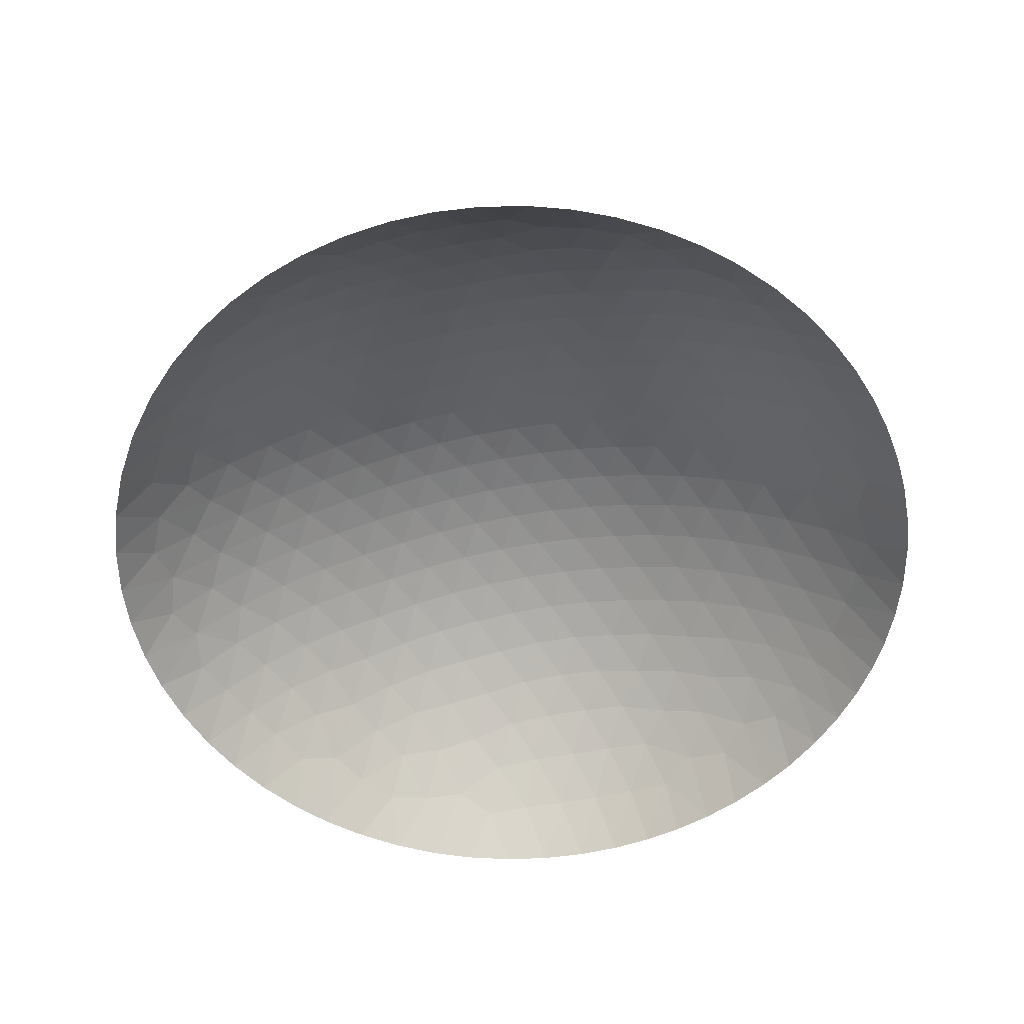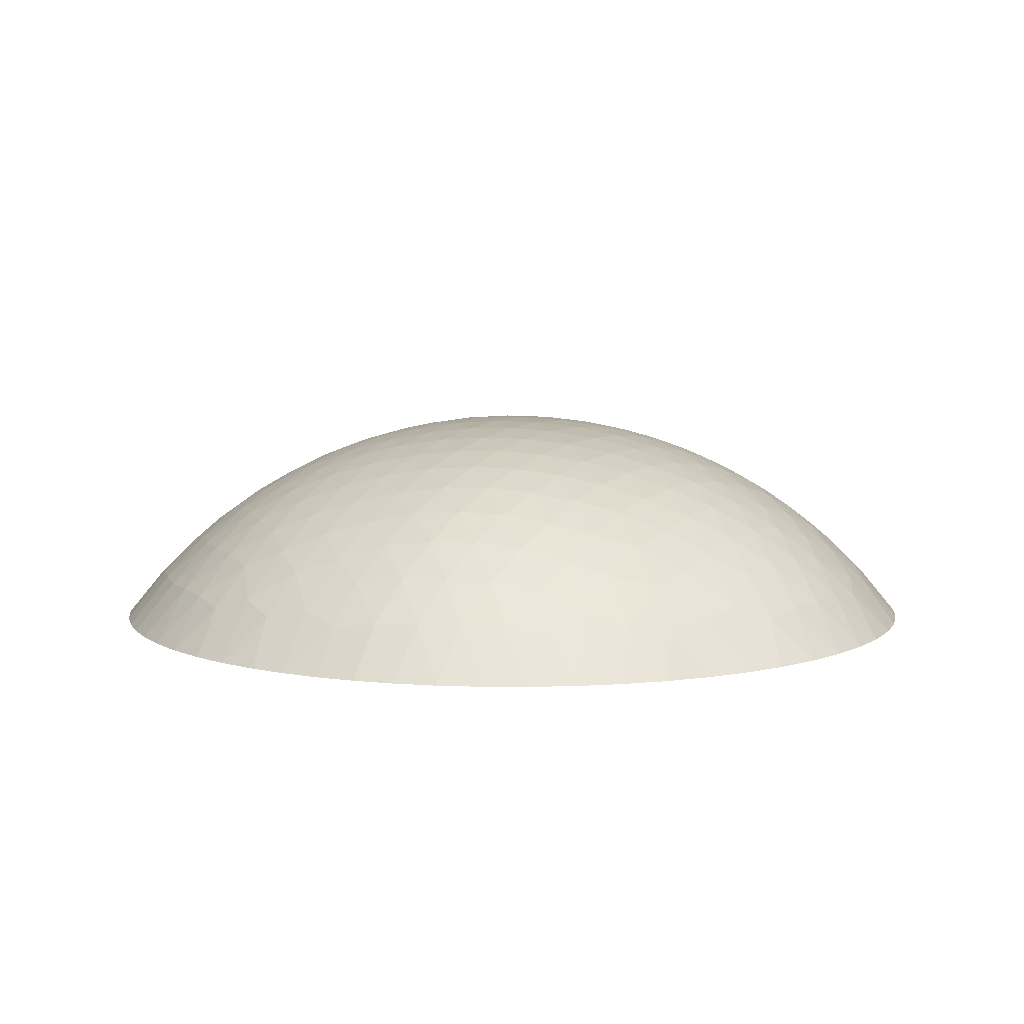
<metadata>
{"format":"obj","ext":"obj","renderer":"f3d","projection":"perspective","resolution":1024,"background":"white","views":[{"elev":-56.5,"azim":-109.2,"up":"+Z"},{"elev":7.7,"azim":69.2,"up":"+Z"}]}
</metadata>
<code>
v    -0.9999    -0.01731     0
v    -0.9956     0.09404    -0
v    -0.9927    -0.1206     0
v    -0.9804     0.197    -0
v    -0.9766    -0.215     0
v    -0.9567     0.2911    -0
v    -0.9472    -0.3207    -0
v    -0.9198     0.03477     0.09576
v    -0.9182     0.396    -0
v    -0.9091    -0.4166     0
v    -0.9031    -0.06294     0.1119
v    -0.8962     0.1312     0.1114
v    -0.8857    -0.2444     0.09751
v    -0.8729    -0.1521     0.1318
v    -0.8708     0.4917    -0
v    -0.8662     0.3118     0.09555
v    -0.8625    -0.5061    -0
v    -0.8602     0.2186     0.1302
v    -0.8417    -0.3362     0.1108
v    -0.8321     0.03181     0.1823
v    -0.8161     0.4009     0.1078
v    -0.8135     0.5816    -0
v    -0.8088    -0.5881    -0
v    -0.8005    -0.0642     0.2079
v    -0.7975    -0.4248     0.1137
v    -0.7943     0.1262     0.2069
v    -0.7916    -0.2387     0.1875
v    -0.7738     0.3009     0.1845
v    -0.7662     0.487     0.1092
v    -0.755    -0.1506     0.2348
v    -0.75    -0.6615    -0
v    -0.7462     0.6658    -0
v    -0.7461    -0.51     0.1136
v    -0.7444     0.2111     0.2317
v    -0.7395    -0.3322     0.2015
v    -0.7364     0.02967     0.2597
v    -0.7161     0.3925     0.1964
v    -0.7099     0.5697     0.1067
v    -0.6931    -0.06262     0.2884
v    -0.6889    -0.4222     0.2038
v    -0.6887    -0.24     0.2652
v    -0.6879     0.1208     0.2867
v    -0.6878    -0.5917     0.1099
v    -0.6876    -0.7261    -0
v    -0.673     0.2991     0.26
v    -0.6662     0.7458    -0
v    -0.6603     0.4825     0.1953
v    -0.6493     0.6533     0.09507
v    -0.6425    -0.1511     0.3115
v    -0.6342    -0.3317     0.2748
v    -0.6337     0.2089     0.307
v    -0.6336     0.02835     0.3271
v    -0.6332    -0.5092     0.1999
v    -0.624    -0.6713     0.1
v    -0.6167    -0.7872    -0
v    -0.6138     0.3918     0.266
v    -0.6023     0.5753     0.182
v    -0.5882     0.8087     0
v    -0.5852    -0.06262     0.3528
v    -0.5829    -0.2411     0.3291
v    -0.581     0.119     0.3503
v    -0.5802    -0.4216     0.2737
v    -0.5734    -0.5975     0.1863
v    -0.5702     0.3002     0.3211
v    -0.5639     0.6923     0.1248
v    -0.5581     0.4879     0.2565
v    -0.5444    -0.8388    -0
v    -0.5347    -0.7116     0.1276
v    -0.5328    -0.1521     0.3705
v    -0.5285     0.02779     0.3825
v    -0.5277    -0.3323     0.3334
v    -0.5263     0.2095     0.3643
v    -0.5244    -0.5126     0.2623
v    -0.5132     0.3963     0.3187
v    -0.5111     0.5959     0.2227
v    -0.5007     0.7715     0.09653
v    -0.4928     0.8701    -0
v    -0.4777    -0.06283     0.4034
v    -0.4771    -0.6159     0.2275
v    -0.4762    -0.2425     0.38
v    -0.4749     0.1188     0.4001
v    -0.4733    -0.4242     0.3263
v    -0.4689    -0.785     0.1023
v    -0.4683     0.3031     0.3686
v    -0.4627     0.4981     0.299
v    -0.4571    -0.8894     0
v    -0.4558     0.6871     0.1895
v    -0.4247    -0.153     0.4157
v    -0.4229    -0.5217     0.3043
v    -0.4228     0.02774     0.426
v    -0.4216    -0.3345     0.3782
v    -0.4215    -0.7016     0.1948
v    -0.4212     0.2107     0.4079
v    -0.4152     0.4     0.3591
v    -0.4101     0.5922     0.2715
v    -0.406     0.7957     0.1244
v    -0.4014     0.9159    -0
v    -0.3741    -0.806     0.1291
v    -0.3739    -0.9275    -0
v    -0.3708    -0.06309     0.4421
v    -0.3699    -0.2443     0.4188
v    -0.3696     0.1191     0.4381
v    -0.3696    -0.4291     0.3643
v    -0.3695    -0.6116     0.2756
v    -0.3669     0.3043     0.4055
v    -0.3633     0.493     0.3397
v    -0.3603     0.6922     0.2265
v    -0.3268     0.8628     0.09335
v    -0.3203    -0.708     0.2291
v    -0.3178    -0.154     0.4491
v    -0.3172     0.02776     0.4588
v    -0.3169     0.2109     0.4406
v    -0.3168    -0.3374     0.4112
v    -0.3167    -0.5207     0.3414
v    -0.314     0.3961     0.3932
v    -0.3139     0.5866     0.3082
v    -0.3006    -0.8656     0.1002
v    -0.2984     0.776     0.1834
v    -0.2912     0.9567     0
v    -0.2758    -0.9612    -0
v    -0.2654    -0.6145     0.3057
v    -0.2647    -0.06343     0.47
v    -0.2645     0.1189     0.4659
v    -0.2644    -0.246     0.4467
v    -0.2639    -0.4294     0.3939
v    -0.2635     0.3018     0.434
v    -0.2632     0.4876     0.3705
v    -0.2615     0.6717     0.2713
v    -0.2577    -0.7844     0.1885
v    -0.2269     0.8762     0.1121
v    -0.2118    -0.1549     0.4721
v    -0.2118     0.2095     0.464
v    -0.2116     0.02751     0.4816
v    -0.2116    -0.5222     0.3658
v    -0.2115     0.5747     0.3397
v    -0.2113     0.3924     0.4178
v    -0.2112    -0.3378     0.4348
v    -0.2079    -0.6998     0.2646
v    -0.2078     0.7591     0.2212
v    -0.2009    -0.8821     0.1126
v    -0.184     0.9829     0
v    -0.1808    -0.9835     0
v    -0.1594     0.6616     0.2985
v    -0.1592     0.4808     0.3928
v    -0.1589     0.2997     0.4531
v    -0.1589     0.1182     0.4842
v    -0.1589    -0.06383     0.4882
v    -0.1587    -0.2463     0.4652
v    -0.1586    -0.4301     0.4129
v    -0.1566    -0.6117     0.3288
v    -0.1524    -0.7949     0.2026
v    -0.1477     0.8306     0.1724
v    -0.115     0.9194     0.08901
v    -0.1071     0.5685     0.3581
v    -0.1063     0.3889     0.4332
v    -0.1061     0.2086     0.4779
v    -0.1059    -0.1551     0.4858
v    -0.1059     0.02705     0.4952
v    -0.1058    -0.3381     0.4487
v    -0.1049    -0.521     0.3814
v    -0.1023    -0.706     0.2764
v    -0.102    -0.8965     0.1151
v    -0.1014     0.7418     0.251
v    -0.08784    -0.9961     0
v    -0.06095     0.9981     0
v    -0.05373     0.4774     0.404
v    -0.05303     0.2985     0.4627
v    -0.05301     0.1178     0.4933
v    -0.05297    -0.2464     0.4743
v    -0.05295    -0.06403     0.4972
v    -0.05273    -0.4293     0.4228
v    -0.05217     0.6527     0.3148
v    -0.05171    -0.6142     0.3375
v    -0.05042    -0.8048     0.2051
v    -0.04982     0.8352     0.1787
v    -3e-08     0.5639     0.3656
v    -2e-08     0.3882     0.4382
v    -1e-08     0.2081     0.4826
v    -1e-08     0.7434     0.2549
v    -0    -0.904     0.1133
v    -0     0.02694     0.4997
v    -0    -0.1552     0.4903
v    -0    -0.7096     0.279
v     0    -0.3377     0.4535
v     0    -0.5214     0.3861
v     1e-08    -1     0
v     6e-08     0.9225     0.09349
v     0.04982     0.8352     0.1787
v     0.05042    -0.8048     0.2051
v     0.05171    -0.6142     0.3375
v     0.05217     0.6527     0.3148
v     0.05273    -0.4293     0.4228
v     0.05295    -0.06403     0.4972
v     0.05297    -0.2464     0.4743
v     0.05301     0.1178     0.4933
v     0.05303     0.2985     0.4627
v     0.05373     0.4774     0.404
v     0.06095     0.9981    -0
v     0.08784    -0.9961     0
v     0.1014     0.7418     0.251
v     0.102    -0.8965     0.1151
v     0.1023    -0.706     0.2764
v     0.1049    -0.521     0.3814
v     0.1058    -0.3381     0.4487
v     0.1059     0.02705     0.4952
v     0.1059    -0.1551     0.4858
v     0.1061     0.2086     0.4779
v     0.1063     0.3889     0.4332
v     0.1071     0.5685     0.3581
v     0.115     0.9194     0.08901
v     0.1477     0.8306     0.1724
v     0.1524    -0.7949     0.2026
v     0.1566    -0.6117     0.3288
v     0.1586    -0.4301     0.4129
v     0.1587    -0.2463     0.4652
v     0.1589    -0.06383     0.4882
v     0.1589     0.1182     0.4842
v     0.1589     0.2997     0.4531
v     0.1592     0.4808     0.3928
v     0.1594     0.6616     0.2985
v     0.1808    -0.9835    -0
v     0.184     0.9829     0
v     0.2009    -0.8821     0.1126
v     0.2078     0.7591     0.2212
v     0.2079    -0.6998     0.2646
v     0.2112    -0.3378     0.4348
v     0.2113     0.3924     0.4178
v     0.2115     0.5747     0.3397
v     0.2116    -0.5222     0.3658
v     0.2116     0.02751     0.4816
v     0.2118     0.2095     0.464
v     0.2118    -0.1549     0.4721
v     0.2269     0.8762     0.1121
v     0.2577    -0.7844     0.1885
v     0.2615     0.6717     0.2713
v     0.2632     0.4876     0.3705
v     0.2635     0.3018     0.434
v     0.2639    -0.4294     0.3939
v     0.2644    -0.246     0.4467
v     0.2645     0.1189     0.4659
v     0.2647    -0.06343     0.47
v     0.2654    -0.6145     0.3057
v     0.2758    -0.9612    -0
v     0.2912     0.9567     0
v     0.2984     0.776     0.1834
v     0.3006    -0.8656     0.1002
v     0.3139     0.5866     0.3082
v     0.314     0.3961     0.3932
v     0.3167    -0.5207     0.3414
v     0.3168    -0.3374     0.4112
v     0.3169     0.2109     0.4406
v     0.3172     0.02776     0.4588
v     0.3178    -0.154     0.4491
v     0.3203    -0.708     0.2291
v     0.3268     0.8628     0.09335
v     0.3603     0.6922     0.2265
v     0.3633     0.493     0.3397
v     0.3669     0.3043     0.4055
v     0.3695    -0.6116     0.2756
v     0.3696    -0.4291     0.3643
v     0.3696     0.1191     0.4381
v     0.3699    -0.2443     0.4188
v     0.3708    -0.06309     0.4421
v     0.3739    -0.9275     0
v     0.3741    -0.806     0.1291
v     0.4014     0.9159     0
v     0.406     0.7957     0.1244
v     0.4101     0.5922     0.2715
v     0.4152     0.4     0.3591
v     0.4212     0.2107     0.4079
v     0.4215    -0.7016     0.1948
v     0.4216    -0.3345     0.3782
v     0.4228     0.02774     0.426
v     0.4229    -0.5217     0.3043
v     0.4247    -0.153     0.4157
v     0.4558     0.6871     0.1895
v     0.4571    -0.8894     0
v     0.4627     0.4981     0.299
v     0.4683     0.3031     0.3686
v     0.4689    -0.785     0.1023
v     0.4733    -0.4242     0.3263
v     0.4749     0.1188     0.4001
v     0.4762    -0.2425     0.38
v     0.4771    -0.6159     0.2275
v     0.4777    -0.06283     0.4034
v     0.4928     0.8701    -0
v     0.5007     0.7715     0.09653
v     0.5111     0.5959     0.2227
v     0.5132     0.3963     0.3187
v     0.5244    -0.5126     0.2623
v     0.5263     0.2095     0.3643
v     0.5277    -0.3323     0.3334
v     0.5285     0.02779     0.3825
v     0.5328    -0.1521     0.3705
v     0.5347    -0.7116     0.1276
v     0.5444    -0.8388    -0
v     0.5581     0.4879     0.2565
v     0.5639     0.6923     0.1248
v     0.5702     0.3002     0.3211
v     0.5734    -0.5975     0.1863
v     0.5802    -0.4216     0.2737
v     0.581     0.119     0.3503
v     0.5829    -0.2411     0.3291
v     0.5852    -0.06262     0.3528
v     0.5882     0.8087    -0
v     0.6023     0.5753     0.182
v     0.6138     0.3918     0.266
v     0.6167    -0.7872    -0
v     0.624    -0.6713     0.1
v     0.6332    -0.5092     0.1999
v     0.6336     0.02835     0.3271
v     0.6337     0.2089     0.307
v     0.6342    -0.3317     0.2748
v     0.6425    -0.1511     0.3115
v     0.6493     0.6533     0.09507
v     0.6603     0.4825     0.1953
v     0.6662     0.7458    -0
v     0.673     0.2991     0.26
v     0.6876    -0.7261     0
v     0.6878    -0.5917     0.1099
v     0.6879     0.1208     0.2867
v     0.6887    -0.24     0.2652
v     0.6889    -0.4222     0.2038
v     0.6931    -0.06262     0.2884
v     0.7099     0.5697     0.1067
v     0.7161     0.3925     0.1964
v     0.7364     0.02967     0.2597
v     0.7395    -0.3322     0.2015
v     0.7444     0.2111     0.2317
v     0.7461    -0.51     0.1136
v     0.7462     0.6658    -0
v     0.75    -0.6615    -0
v     0.755    -0.1506     0.2348
v     0.7662     0.487     0.1092
v     0.7738     0.3009     0.1845
v     0.7916    -0.2387     0.1875
v     0.7943     0.1262     0.2069
v     0.7975    -0.4248     0.1137
v     0.8005    -0.0642     0.2079
v     0.8088    -0.5881    -0
v     0.8135     0.5816    -0
v     0.8161     0.4009     0.1078
v     0.8321     0.03181     0.1823
v     0.8417    -0.3362     0.1108
v     0.8602     0.2186     0.1302
v     0.8625    -0.5061    -0
v     0.8662     0.3118     0.09555
v     0.8708     0.4917     0
v     0.8729    -0.1521     0.1318
v     0.8857    -0.2444     0.09751
v     0.8962     0.1312     0.1114
v     0.9031    -0.06294     0.1119
v     0.9091    -0.4166    -0
v     0.9182     0.396    -0
v     0.9198     0.03477     0.09576
v     0.9472    -0.3207    -0
v     0.9567     0.2911    -0
v     0.9766    -0.215    -0
v     0.9804     0.197    -0
v     0.9927    -0.1206    -0
v     0.9956     0.09404     0
v     0.9999    -0.01731    -0
f 162 164 180
f 35 19 25
f 111 102 90
f 90 100 111
f 13 7 19
f 165 187 198
f 165 141 153
f 153 187 165
f 15 29 22
f 164 162 142
f 120 142 140
f 140 142 162
f 174 162 180
f 35 25 40
f 90 102 81
f 27 19 35
f 27 13 19
f 7 13 5
f 41 27 35
f 49 41 60
f 97 108 119
f 306 298 288
f 315 298 306
f 348 342 354
f 128 143 139
f 119 108 130
f 130 141 119
f 130 153 141
f 46 65 58
f 32 22 38
f 38 22 29
f 77 58 76
f 58 65 76
f 233 244 222
f 180 164 186
f 186 199 180
f 12 4 2
f 19 7 10
f 10 25 19
f 10 17 25
f 23 31 43
f 99 98 86
f 109 98 129
f 109 121 104
f 54 63 43
f 43 31 54
f 357 345 359
f 329 345 335
f 359 345 351
f 351 361 359
f 360 349 358
f 352 360 362
f 352 349 360
f 339 349 352
f 337 345 329
f 337 351 345
f 170 147 157
f 289 299 307
f 268 278 288
f 257 278 268
f 252 261 240
f 231 217 240
f 227 237 248
f 248 237 258
f 231 240 251
f 251 240 261
f 251 237 231
f 258 237 251
f 279 299 289
f 62 40 53
f 43 63 53
f 33 40 25
f 33 23 43
f 43 53 33
f 33 53 40
f 25 17 33
f 17 23 33
f 66 56 74
f 74 56 64
f 135 143 128
f 166 155 177
f 93 81 102
f 78 100 90
f 122 111 100
f 122 133 111
f 147 133 122
f 157 147 131
f 147 122 131
f 13 27 14
f 24 11 14
f 14 5 13
f 49 60 69
f 71 62 82
f 35 40 50
f 50 40 62
f 50 41 35
f 50 60 41
f 62 71 50
f 50 71 60
f 66 74 85
f 315 331 317
f 305 298 317
f 317 298 315
f 163 139 143
f 153 130 152
f 152 130 139
f 139 163 152
f 32 38 48
f 48 38 57
f 48 46 32
f 48 57 65
f 65 46 48
f 66 57 47
f 57 38 47
f 47 56 66
f 47 38 29
f 77 76 96
f 96 97 77
f 108 97 96
f 210 233 222
f 222 198 210
f 210 198 187
f 172 163 143
f 3 11 1
f 3 14 11
f 5 14 3
f 8 2 1
f 8 12 2
f 1 11 8
f 98 99 117
f 117 129 98
f 117 99 120
f 120 140 117
f 140 129 117
f 151 129 140
f 151 140 162
f 162 174 151
f 92 98 109
f 109 104 92
f 114 121 134
f 114 104 121
f 134 125 114
f 114 89 104
f 55 54 44
f 44 54 31
f 345 357 347
f 347 335 345
f 347 357 354
f 354 342 347
f 342 335 347
f 356 358 350
f 350 358 349
f 355 352 362
f 362 361 355
f 361 351 355
f 207 217 231
f 103 114 125
f 82 89 103
f 89 114 103
f 149 125 134
f 282 293 302
f 302 293 311
f 289 307 297
f 297 278 289
f 297 306 288
f 288 278 297
f 318 307 299
f 299 312 318
f 329 335 318
f 318 312 329
f 334 348 341
f 342 348 334
f 231 237 218
f 218 207 231
f 196 207 218
f 218 237 227
f 257 248 269
f 289 278 269
f 269 278 257
f 269 248 258
f 269 279 289
f 258 279 269
f 299 279 291
f 282 302 291
f 291 312 299
f 291 302 312
f 196 177 167
f 167 177 155
f 147 170 158
f 158 168 146
f 158 170 181
f 181 168 158
f 146 133 158
f 158 133 147
f 127 106 115
f 166 177 197
f 102 111 123
f 111 133 123
f 146 132 123
f 123 133 146
f 126 132 145
f 145 167 155
f 81 93 72
f 112 132 126
f 112 123 132
f 112 93 102
f 102 123 112
f 84 74 64
f 64 72 84
f 84 72 93
f 49 39 30
f 30 41 49
f 27 41 30
f 30 39 24
f 24 14 30
f 30 14 27
f 110 122 100
f 124 131 110
f 110 131 122
f 59 69 78
f 59 39 49
f 49 69 59
f 87 76 65
f 87 96 76
f 175 152 163
f 187 153 175
f 153 152 175
f 108 96 118
f 118 130 108
f 139 130 118
f 128 139 118
f 211 224 233
f 233 210 211
f 135 127 144
f 144 155 166
f 143 135 154
f 154 172 143
f 135 144 154
f 154 144 166
f 235 228 247
f 247 256 235
f 268 256 247
f 257 268 247
f 224 211 200
f 236 248 257
f 257 247 236
f 236 247 228
f 227 248 236
f 6 16 9
f 28 16 18
f 4 12 18
f 18 6 4
f 16 6 18
f 21 16 28
f 9 16 21
f 21 29 15
f 15 9 21
f 129 151 138
f 138 121 109
f 109 129 138
f 79 92 104
f 104 89 79
f 98 92 83
f 67 86 83
f 86 98 83
f 73 89 82
f 82 62 73
f 63 79 73
f 73 79 89
f 62 53 73
f 73 53 63
f 351 337 343
f 343 355 351
f 337 327 343
f 343 327 339
f 339 352 343
f 352 355 343
f 321 337 329
f 321 327 337
f 329 312 321
f 312 302 321
f 311 327 321
f 321 302 311
f 195 168 181
f 181 205 195
f 205 217 195
f 217 207 195
f 332 309 319
f 320 332 340
f 320 309 332
f 277 265 264
f 246 243 264
f 264 265 246
f 344 353 356
f 356 350 344
f 252 240 230
f 230 240 217
f 230 217 205
f 205 216 230
f 160 149 134
f 125 149 137
f 315 306 325
f 325 331 315
f 341 331 325
f 325 334 341
f 342 334 326
f 307 318 326
f 326 335 342
f 326 318 335
f 233 224 245
f 245 224 235
f 235 256 245
f 305 286 287
f 287 298 305
f 270 291 279
f 270 251 261
f 270 261 282
f 282 291 270
f 258 251 270
f 270 279 258
f 196 167 178
f 168 195 178
f 178 207 196
f 178 195 207
f 176 197 209
f 166 197 176
f 176 154 166
f 172 154 176
f 209 197 219
f 227 236 219
f 219 228 209
f 219 236 228
f 208 218 227
f 227 219 208
f 208 219 197
f 196 218 208
f 208 177 196
f 208 197 177
f 167 145 156
f 146 168 156
f 156 132 146
f 156 145 132
f 168 178 156
f 156 178 167
f 74 84 94
f 115 106 94
f 106 85 94
f 94 85 74
f 100 78 88
f 88 110 100
f 78 69 88
f 70 59 78
f 90 81 70
f 70 78 90
f 65 57 75
f 75 87 65
f 75 57 66
f 66 85 75
f 96 87 107
f 107 118 96
f 128 118 107
f 188 210 187
f 188 211 210
f 187 175 188
f 188 200 211
f 136 127 115
f 136 144 127
f 115 126 136
f 155 144 136
f 136 145 155
f 126 145 136
f 235 224 220
f 224 200 220
f 220 228 235
f 209 228 220
f 37 21 28
f 56 47 37
f 37 47 29
f 29 21 37
f 92 79 68
f 68 83 92
f 63 54 68
f 68 79 63
f 68 54 55
f 55 67 68
f 67 83 68
f 192 203 214
f 214 204 192
f 271 295 284
f 308 319 309
f 309 295 308
f 308 295 296
f 346 353 338
f 353 344 338
f 221 243 223
f 243 246 223
f 234 246 265
f 234 223 246
f 284 290 274
f 273 293 282
f 282 261 273
f 273 261 252
f 252 263 273
f 241 263 252
f 252 230 241
f 241 230 216
f 293 273 285
f 285 273 263
f 292 283 272
f 193 216 205
f 193 206 216
f 193 205 181
f 181 170 193
f 194 204 215
f 215 206 194
f 159 137 149
f 185 203 192
f 190 203 185
f 161 151 174
f 161 138 151
f 148 169 157
f 124 137 148
f 148 159 169
f 137 159 148
f 157 131 148
f 148 131 124
f 334 325 316
f 316 326 334
f 307 326 316
f 316 297 307
f 306 297 316
f 316 325 306
f 244 233 255
f 233 245 255
f 255 266 244
f 288 298 276
f 298 287 276
f 276 268 288
f 276 256 268
f 191 176 209
f 172 176 191
f 209 220 191
f 191 220 200
f 115 94 105
f 105 94 84
f 105 126 115
f 105 112 126
f 93 112 105
f 105 84 93
f 80 88 69
f 80 69 60
f 60 71 80
f 87 75 95
f 95 107 87
f 95 85 106
f 95 75 85
f 200 188 179
f 163 172 179
f 179 175 163
f 179 188 175
f 172 191 179
f 179 191 200
f 81 72 61
f 61 70 81
f 26 18 12
f 34 26 42
f 28 18 34
f 18 26 34
f 28 34 45
f 45 37 28
f 64 56 45
f 56 37 45
f 229 214 203
f 238 214 229
f 296 295 280
f 295 271 280
f 280 271 265
f 280 277 296
f 265 277 280
f 300 290 284
f 284 295 300
f 300 295 309
f 309 320 300
f 201 199 221
f 221 223 201
f 180 199 201
f 265 271 254
f 254 234 265
f 225 254 242
f 234 254 225
f 333 349 339
f 324 327 311
f 339 327 324
f 324 333 339
f 314 333 324
f 242 254 259
f 259 254 271
f 259 271 284
f 284 274 259
f 275 285 263
f 304 324 311
f 314 324 304
f 311 293 304
f 293 285 304
f 281 272 260
f 260 274 281
f 281 274 290
f 292 272 281
f 215 204 226
f 226 214 238
f 204 214 226
f 238 260 250
f 260 272 250
f 250 226 238
f 169 194 182
f 182 193 170
f 206 193 182
f 182 194 206
f 182 170 157
f 157 169 182
f 169 159 184
f 184 194 169
f 192 204 184
f 204 194 184
f 149 160 171
f 171 159 149
f 171 185 192
f 160 185 171
f 192 184 171
f 171 184 159
f 190 185 173
f 173 185 160
f 267 287 286
f 286 266 267
f 266 255 267
f 267 255 245
f 267 245 256
f 256 276 267
f 267 276 287
f 113 137 124
f 113 103 125
f 125 137 113
f 110 88 101
f 88 80 101
f 124 110 101
f 101 113 124
f 128 107 116
f 107 95 116
f 116 135 128
f 116 95 106
f 106 127 116
f 116 127 135
f 52 61 42
f 39 59 52
f 59 70 52
f 70 61 52
f 12 8 20
f 20 26 12
f 20 11 24
f 20 8 11
f 42 61 51
f 51 34 42
f 51 45 34
f 51 61 72
f 51 72 64
f 64 45 51
f 328 338 344
f 303 283 292
f 292 313 303
f 338 328 323
f 323 328 313
f 310 300 320
f 290 300 310
f 189 174 180
f 180 201 189
f 242 229 213
f 213 225 242
f 213 229 203
f 213 203 190
f 249 229 242
f 242 259 249
f 249 260 238
f 238 229 249
f 249 274 260
f 249 259 274
f 262 272 283
f 283 275 262
f 262 250 272
f 138 161 150
f 161 173 150
f 150 173 160
f 150 160 134
f 134 121 150
f 121 138 150
f 91 80 71
f 91 101 80
f 91 71 82
f 113 101 91
f 82 103 91
f 103 113 91
f 36 52 42
f 42 26 36
f 26 20 36
f 39 52 36
f 24 39 36
f 36 20 24
f 322 333 314
f 313 328 322
f 314 303 322
f 322 303 313
f 314 304 294
f 294 303 314
f 294 304 285
f 283 303 294
f 294 275 283
f 285 275 294
f 338 323 330
f 330 320 340
f 330 310 320
f 323 310 330
f 340 346 330
f 346 338 330
f 301 323 313
f 301 310 323
f 301 313 292
f 292 281 301
f 301 281 290
f 290 310 301
f 212 201 223
f 212 189 201
f 223 234 212
f 234 225 212
f 183 161 174
f 174 189 183
f 190 173 183
f 183 173 161
f 253 275 263
f 253 262 275
f 263 241 253
f 250 262 239
f 215 226 239
f 226 250 239
f 262 253 239
f 333 322 336
f 336 350 349
f 349 333 336
f 336 322 328
f 336 344 350
f 336 328 344
f 189 212 202
f 202 183 189
f 190 183 202
f 202 212 225
f 202 213 190
f 225 213 202
f 232 253 241
f 232 239 253
f 232 241 216
f 215 239 232
f 232 206 215
f 216 206 232

</code>
